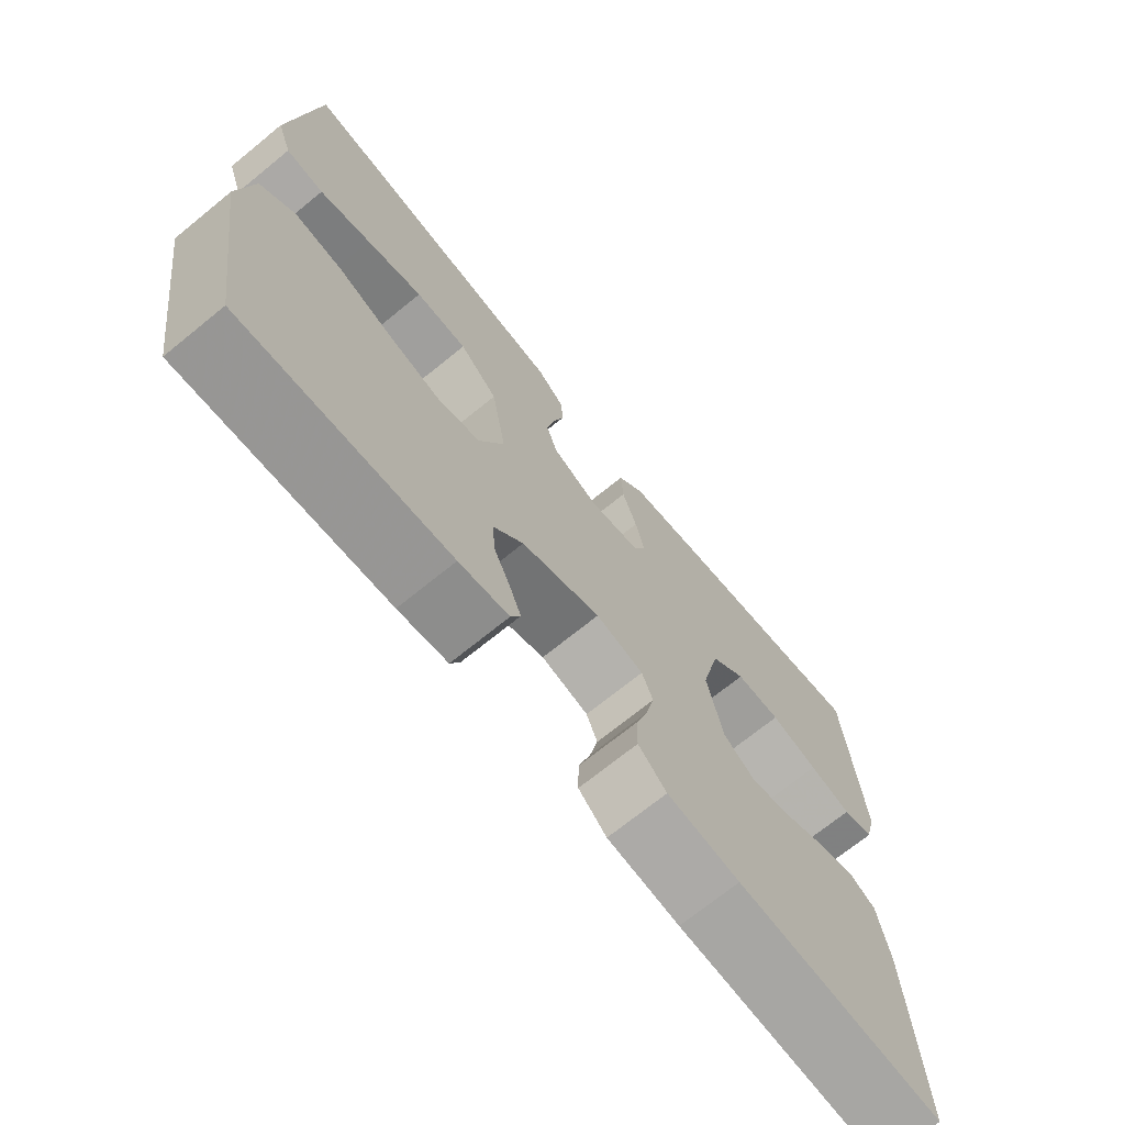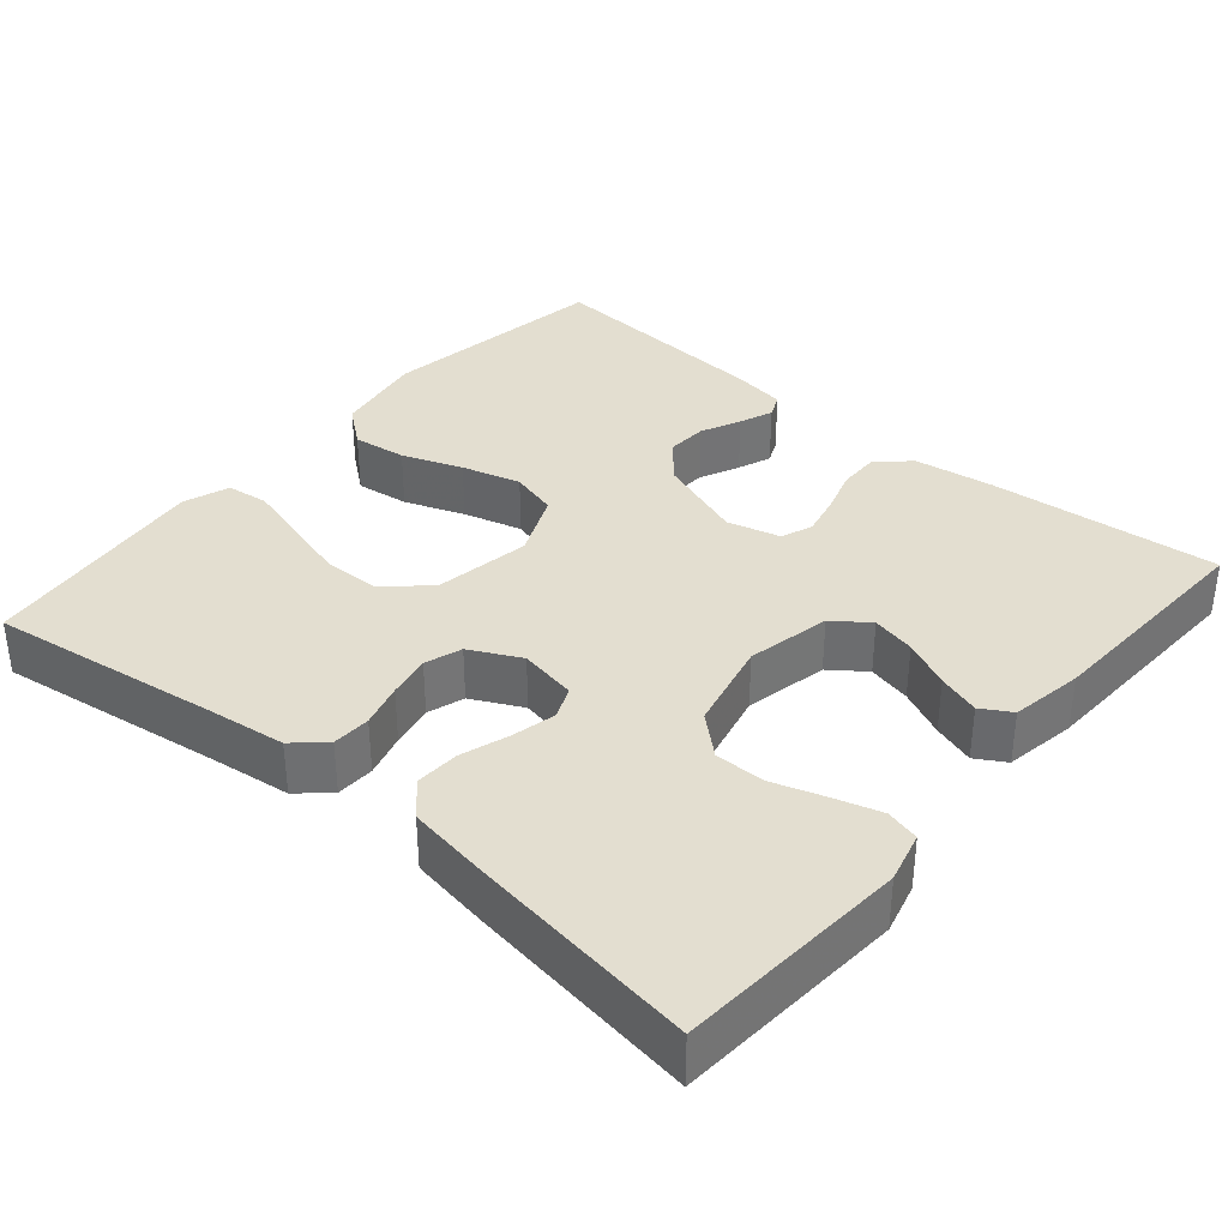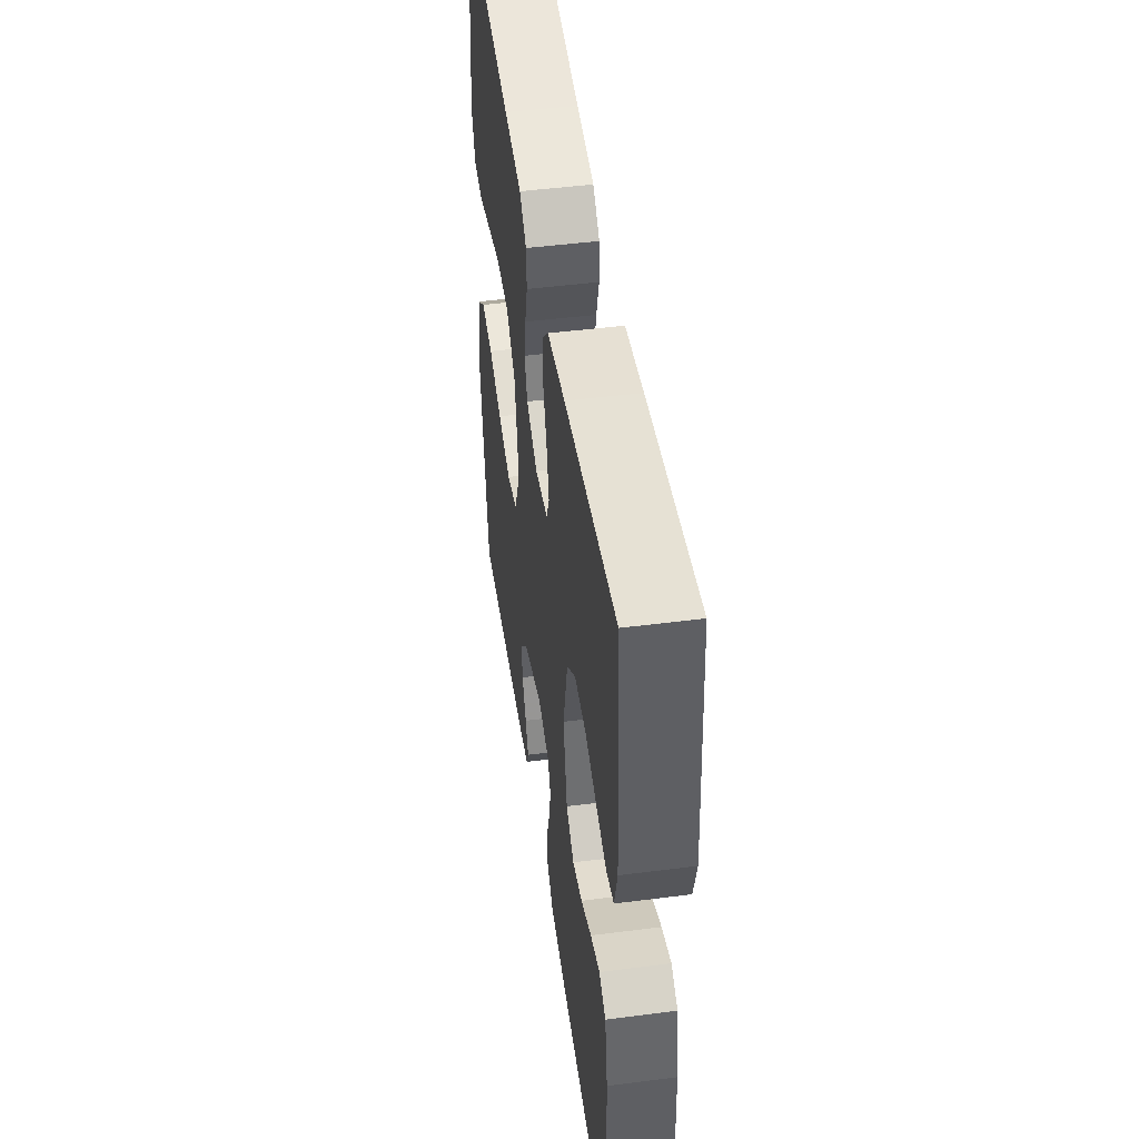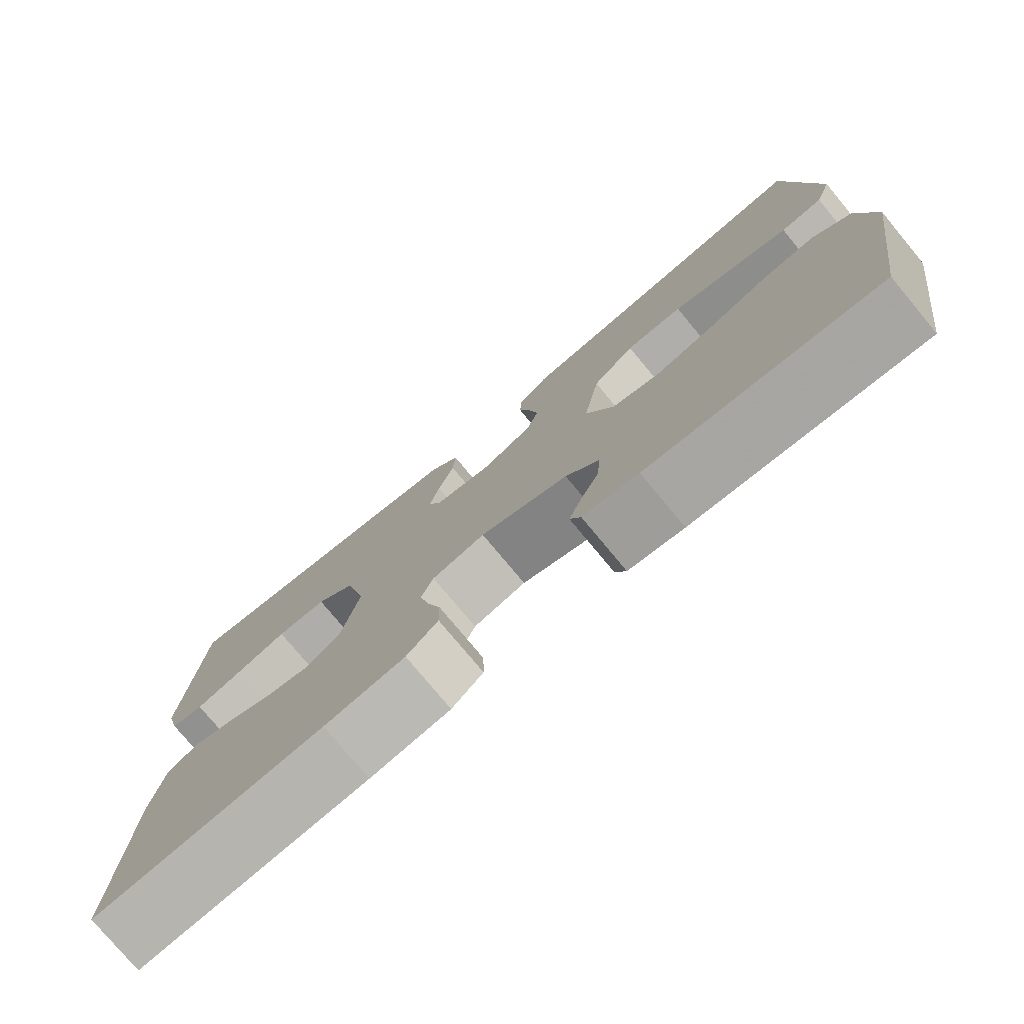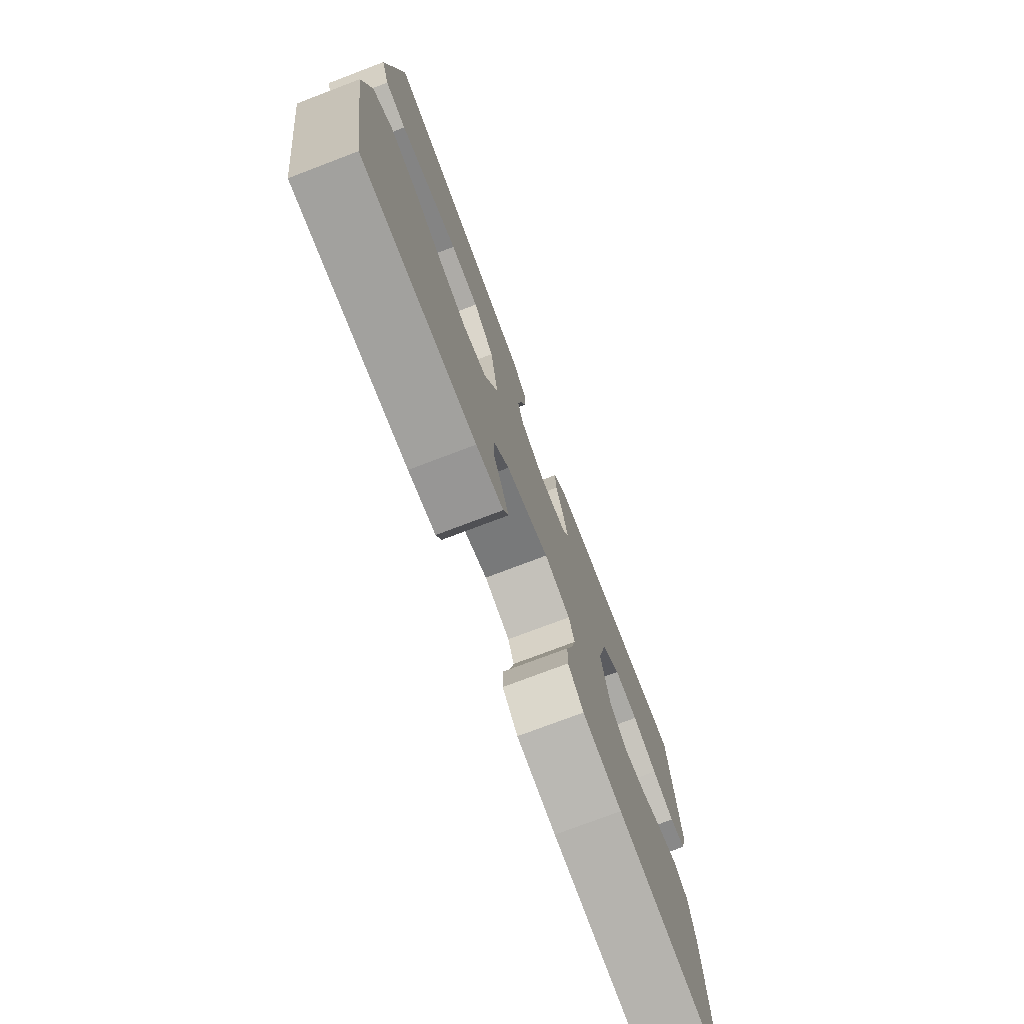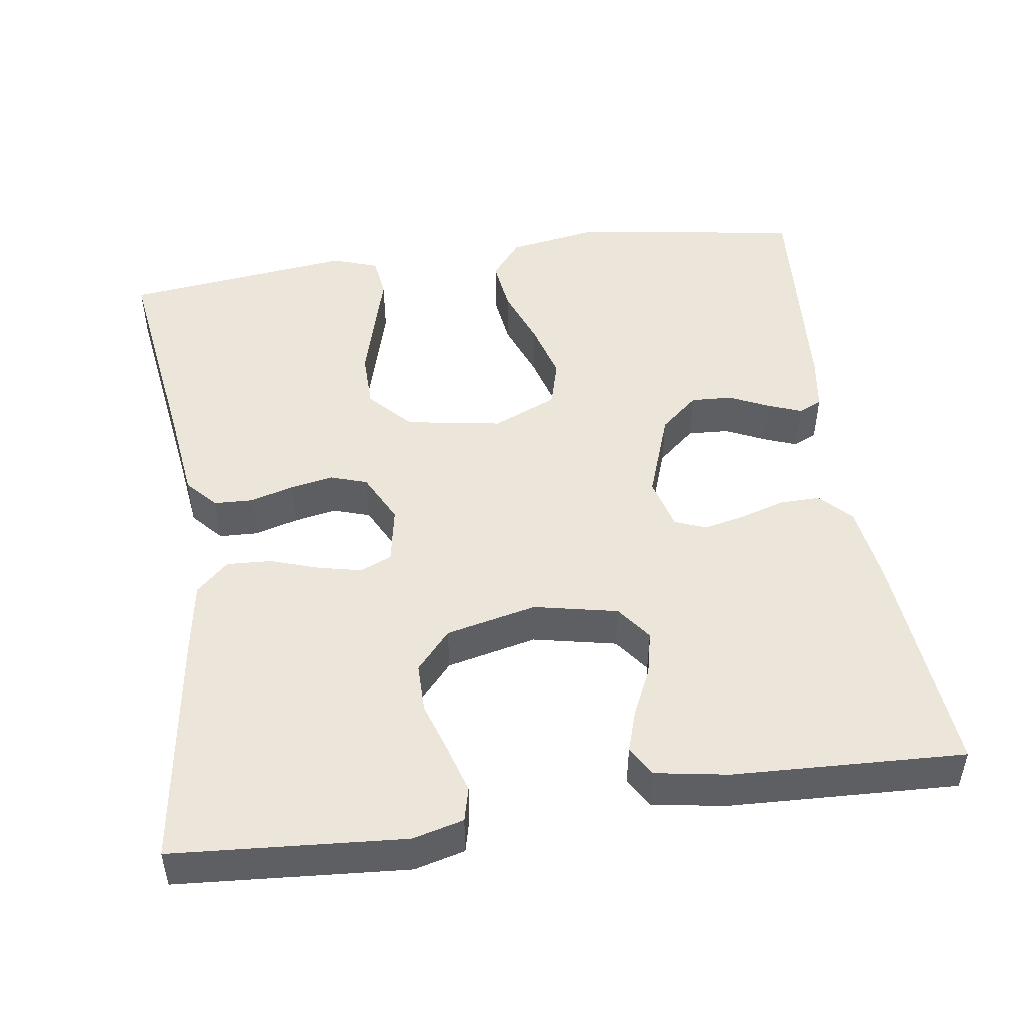
<metadata>
{"format":"obj","ext":"obj","renderer":"f3d","projection":"perspective","resolution":1024,"background":"white","views":[{"elev":-70.8,"azim":-50.9,"up":"+Z"},{"elev":35.7,"azim":40.3,"up":"+Y"},{"elev":48.0,"azim":81.8,"up":"+Z"},{"elev":-77.2,"azim":-140.3,"up":"+Z"},{"elev":-75.7,"azim":-69.2,"up":"+Z"},{"elev":48.5,"azim":81.7,"up":"+Y"}]}
</metadata>
<code>
v -0.5 0.07 -0.5
v -0.546 0.07 -0.2
v -0.526 0.07 -0.082
v -0.476 0.07 -0.042
v -0.406 0.07 -0.051
v -0.328 0.07 -0.08
v -0.251 0.07 -0.101
v -0.189 0.07 -0.084
v -0.152 0.07 0
v -0.173 0.07 0.125
v -0.228 0.07 0.176
v -0.303 0.07 0.177
v -0.385 0.07 0.154
v -0.46 0.07 0.133
v -0.515 0.07 0.14
v -0.536 0.07 0.2
v -0.5 0.07 0.5
v -0.2 0.07 0.458
v -0.097 0.07 0.445
v -0.057 0.07 0.409
v -0.055 0.07 0.359
v -0.071 0.07 0.302
v -0.082 0.07 0.246
v -0.066 0.07 0.198
v 0 0.07 0.165
v 0.075 0.07 0.179
v 0.093 0.07 0.22
v 0.08 0.07 0.277
v 0.059 0.07 0.34
v 0.056 0.07 0.398
v 0.095 0.07 0.44
v 0.2 0.07 0.457
v 0.5 0.07 0.5
v 0.522 0.07 0.2
v 0.505 0.07 0.134
v 0.461 0.07 0.123
v 0.4 0.07 0.141
v 0.332 0.07 0.163
v 0.267 0.07 0.163
v 0.216 0.07 0.118
v 0.189 0.07 0
v 0.212 0.07 -0.109
v 0.258 0.07 -0.143
v 0.315 0.07 -0.13
v 0.377 0.07 -0.101
v 0.432 0.07 -0.083
v 0.471 0.07 -0.106
v 0.487 0.07 -0.2
v 0.5 0.07 -0.5
v 0.2 0.07 -0.474
v 0.095 0.07 -0.459
v 0.054 0.07 -0.42
v 0.055 0.07 -0.367
v 0.073 0.07 -0.309
v 0.085 0.07 -0.255
v 0.069 0.07 -0.214
v 0 0.07 -0.196
v -0.115 0.07 -0.237
v -0.158 0.07 -0.287
v -0.155 0.07 -0.341
v -0.131 0.07 -0.392
v -0.114 0.07 -0.436
v -0.128 0.07 -0.467
v -0.2 0.07 -0.478
v -0.5 0 -0.5
v -0.546 0 -0.2
v -0.526 0 -0.082
v -0.476 0 -0.042
v -0.406 0 -0.051
v -0.328 0 -0.08
v -0.251 0 -0.101
v -0.189 0 -0.084
v -0.152 0 0
v -0.173 0 0.125
v -0.228 0 0.176
v -0.303 0 0.177
v -0.385 0 0.154
v -0.46 0 0.133
v -0.515 0 0.14
v -0.536 0 0.2
v -0.5 0 0.5
v -0.2 0 0.458
v -0.097 0 0.445
v -0.057 0 0.409
v -0.055 0 0.359
v -0.071 0 0.302
v -0.082 0 0.246
v -0.066 0 0.198
v 0 0 0.165
v 0.075 0 0.179
v 0.093 0 0.22
v 0.08 0 0.277
v 0.059 0 0.34
v 0.056 0 0.398
v 0.095 0 0.44
v 0.2 0 0.457
v 0.5 0 0.5
v 0.522 0 0.2
v 0.505 0 0.134
v 0.461 0 0.123
v 0.4 0 0.141
v 0.332 0 0.163
v 0.267 0 0.163
v 0.216 0 0.118
v 0.189 0 0
v 0.212 0 -0.109
v 0.258 0 -0.143
v 0.315 0 -0.13
v 0.377 0 -0.101
v 0.432 0 -0.083
v 0.471 0 -0.106
v 0.487 0 -0.2
v 0.5 0 -0.5
v 0.2 0 -0.474
v 0.095 0 -0.459
v 0.054 0 -0.42
v 0.055 0 -0.367
v 0.073 0 -0.309
v 0.085 0 -0.255
v 0.069 0 -0.214
v 0 0 -0.196
v -0.115 0 -0.237
v -0.158 0 -0.287
v -0.155 0 -0.341
v -0.131 0 -0.392
v -0.114 0 -0.436
v -0.128 0 -0.467
v -0.2 0 -0.478
f 60 61 62 63
f 60 63 64 1
f 51 52 53 54
f 51 54 55
f 50 51 55
f 49 50 55 56
f 47 48 49 56
f 44 45 46 47
f 43 44 47 56
f 35 36 37 38
f 33 34 35 38
f 33 38 39
f 32 33 39 40
f 28 29 30 31
f 27 28 31 32
f 26 27 32 40
f 19 20 21 22
f 18 19 22 23
f 17 18 23 24
f 12 13 14 15
f 12 15 16 17
f 3 4 5 6
f 3 6 7
f 2 3 7
f 59 60 1 2
f 58 59 2 7
f 57 58 7 8
f 42 43 56 57
f 41 42 57 8
f 25 26 40 41
f 24 25 41
f 11 12 17 24
f 10 11 24 41
f 9 10 41
f 8 9 41
f 127 126 125 124
f 65 128 127 124
f 118 117 116 115
f 119 118 115
f 119 115 114
f 120 119 114 113
f 120 113 112 111
f 111 110 109 108
f 120 111 108 107
f 102 101 100 99
f 102 99 98 97
f 103 102 97
f 104 103 97 96
f 95 94 93 92
f 96 95 92 91
f 104 96 91 90
f 86 85 84 83
f 87 86 83 82
f 88 87 82 81
f 79 78 77 76
f 81 80 79 76
f 70 69 68 67
f 71 70 67
f 71 67 66
f 66 65 124 123
f 71 66 123 122
f 72 71 122 121
f 121 120 107 106
f 72 121 106 105
f 105 104 90 89
f 105 89 88
f 88 81 76 75
f 105 88 75 74
f 105 74 73
f 105 73 72
f 1 65 66 2
f 2 66 67 3
f 3 67 68 4
f 4 68 69 5
f 5 69 70 6
f 6 70 71 7
f 7 71 72 8
f 8 72 73 9
f 9 73 74 10
f 10 74 75 11
f 11 75 76 12
f 12 76 77 13
f 13 77 78 14
f 14 78 79 15
f 15 79 80 16
f 16 80 81 17
f 17 81 82 18
f 18 82 83 19
f 19 83 84 20
f 20 84 85 21
f 21 85 86 22
f 22 86 87 23
f 23 87 88 24
f 24 88 89 25
f 25 89 90 26
f 26 90 91 27
f 27 91 92 28
f 28 92 93 29
f 29 93 94 30
f 30 94 95 31
f 31 95 96 32
f 32 96 97 33
f 33 97 98 34
f 34 98 99 35
f 35 99 100 36
f 36 100 101 37
f 37 101 102 38
f 38 102 103 39
f 39 103 104 40
f 40 104 105 41
f 41 105 106 42
f 42 106 107 43
f 43 107 108 44
f 44 108 109 45
f 45 109 110 46
f 46 110 111 47
f 47 111 112 48
f 48 112 113 49
f 49 113 114 50
f 50 114 115 51
f 51 115 116 52
f 52 116 117 53
f 53 117 118 54
f 54 118 119 55
f 55 119 120 56
f 56 120 121 57
f 57 121 122 58
f 58 122 123 59
f 59 123 124 60
f 60 124 125 61
f 61 125 126 62
f 62 126 127 63
f 63 127 128 64
f 64 128 65 1

</code>
